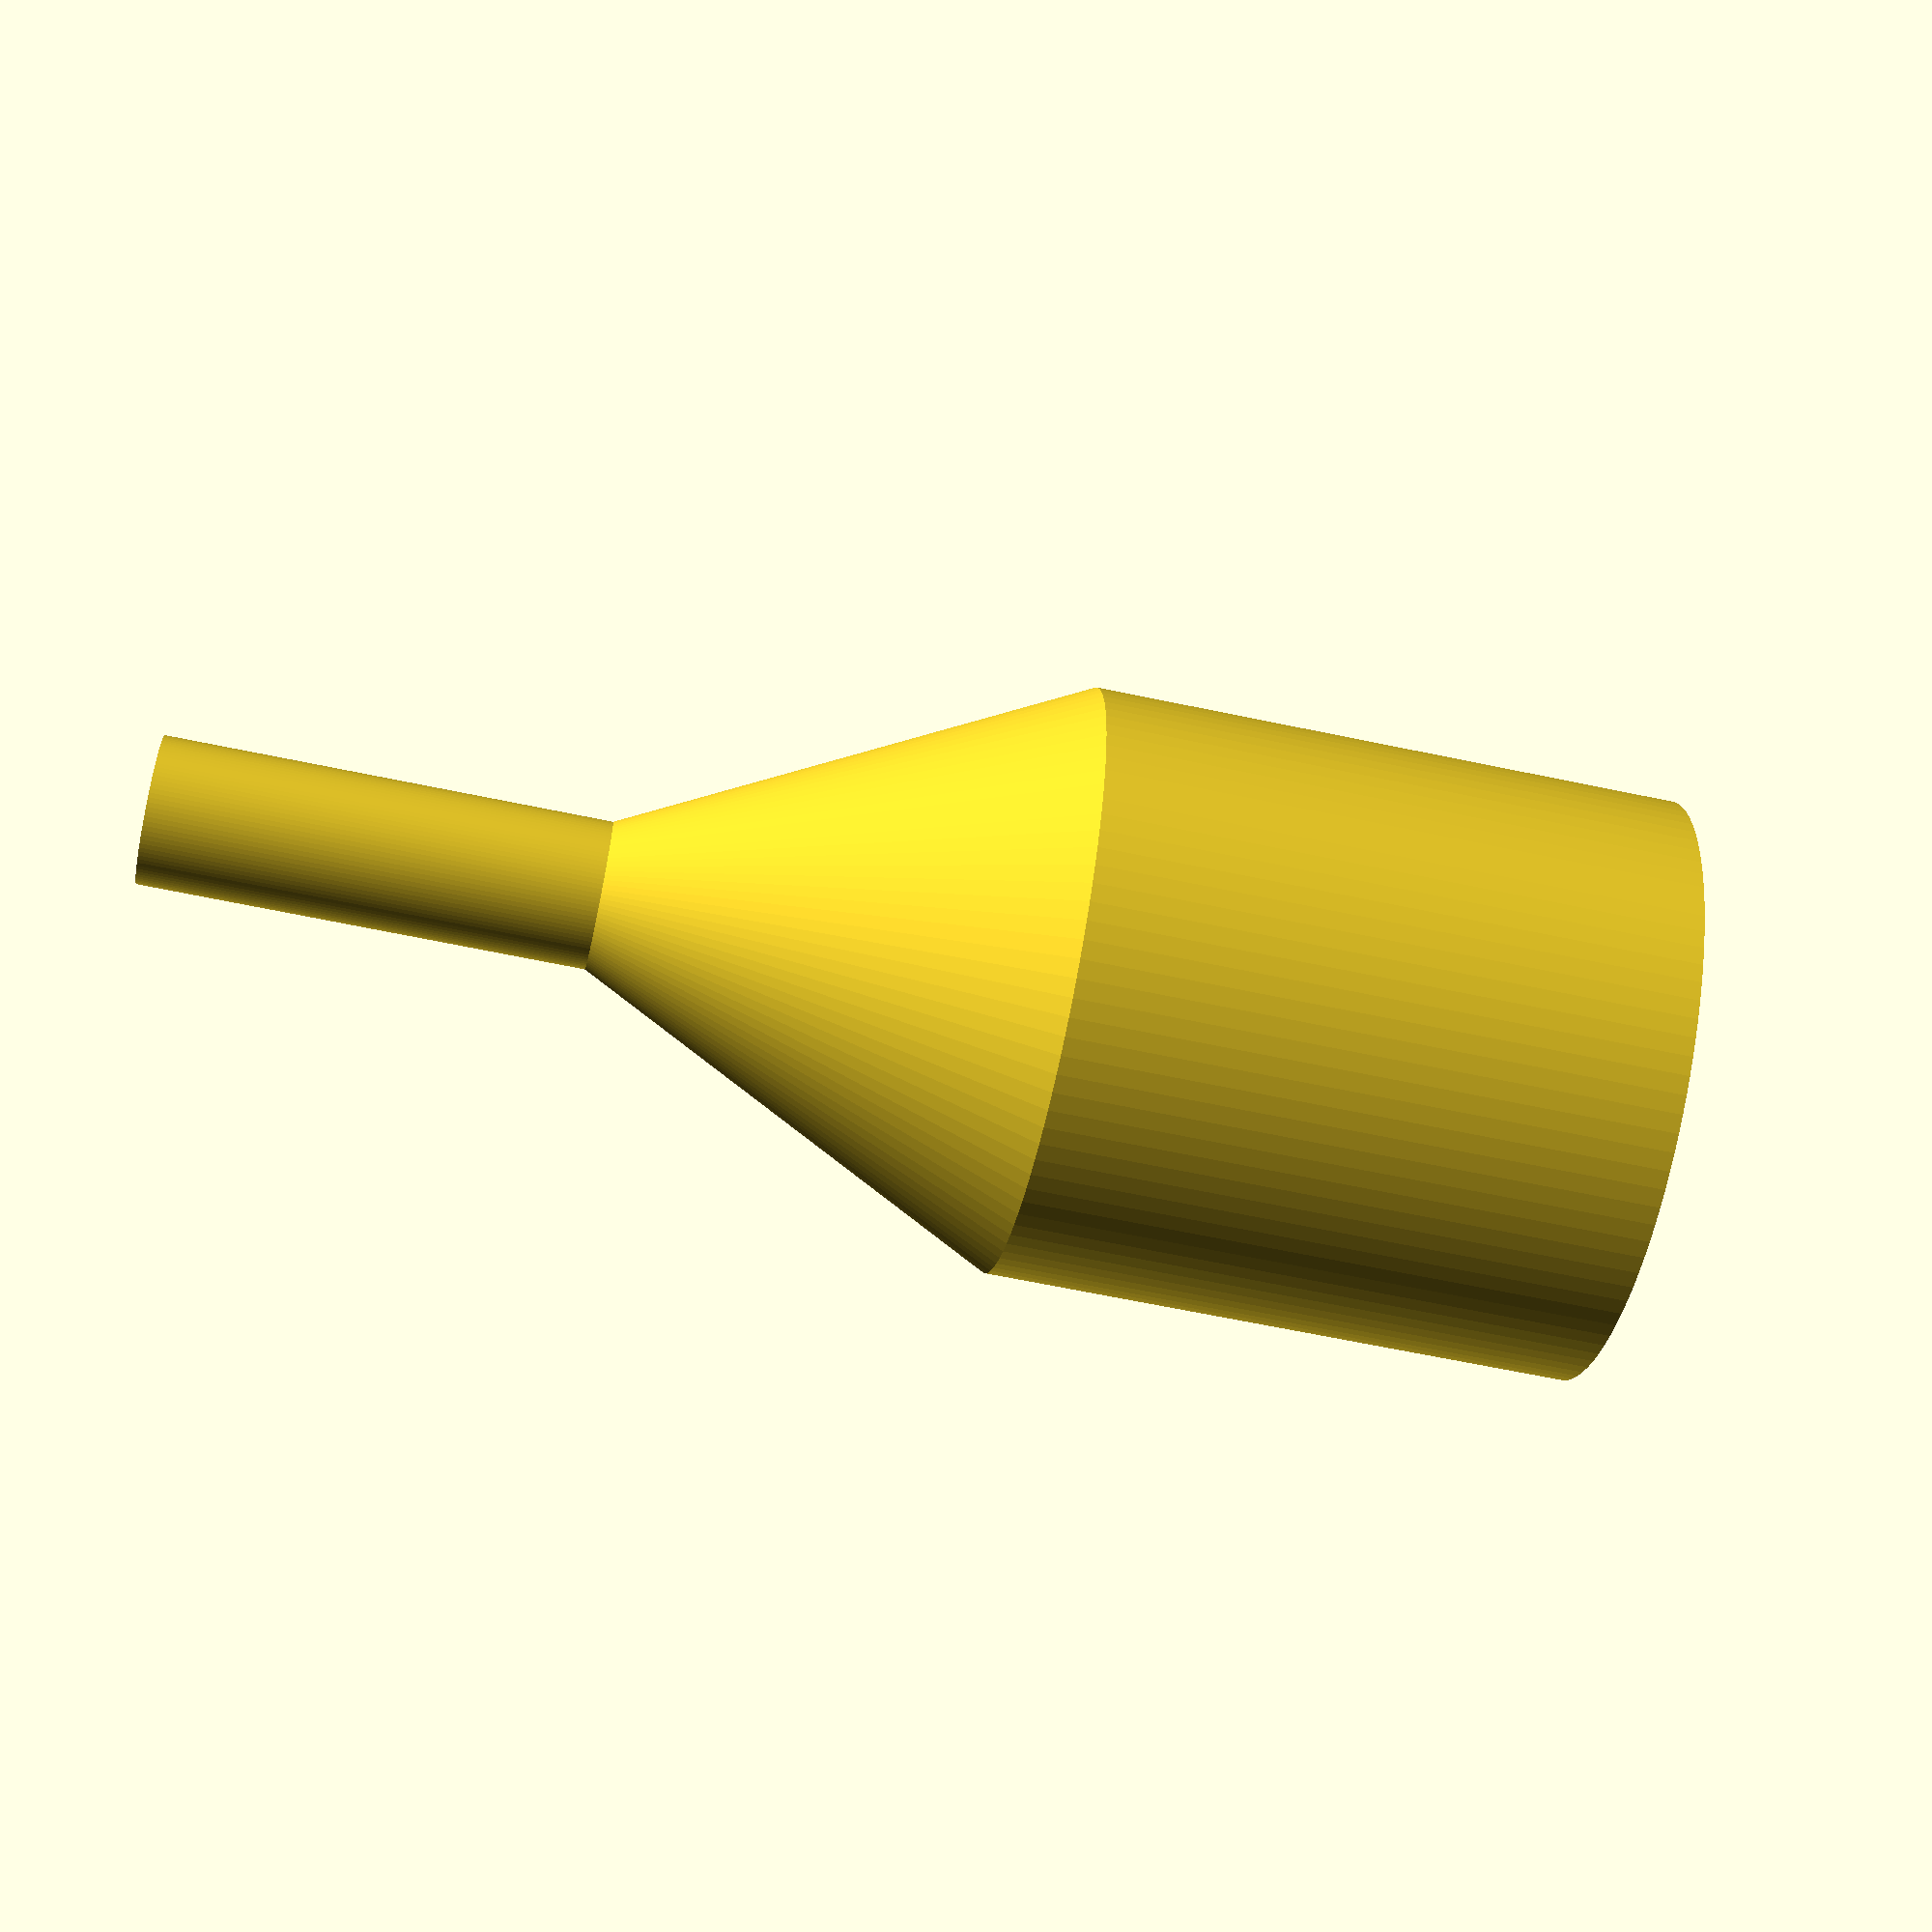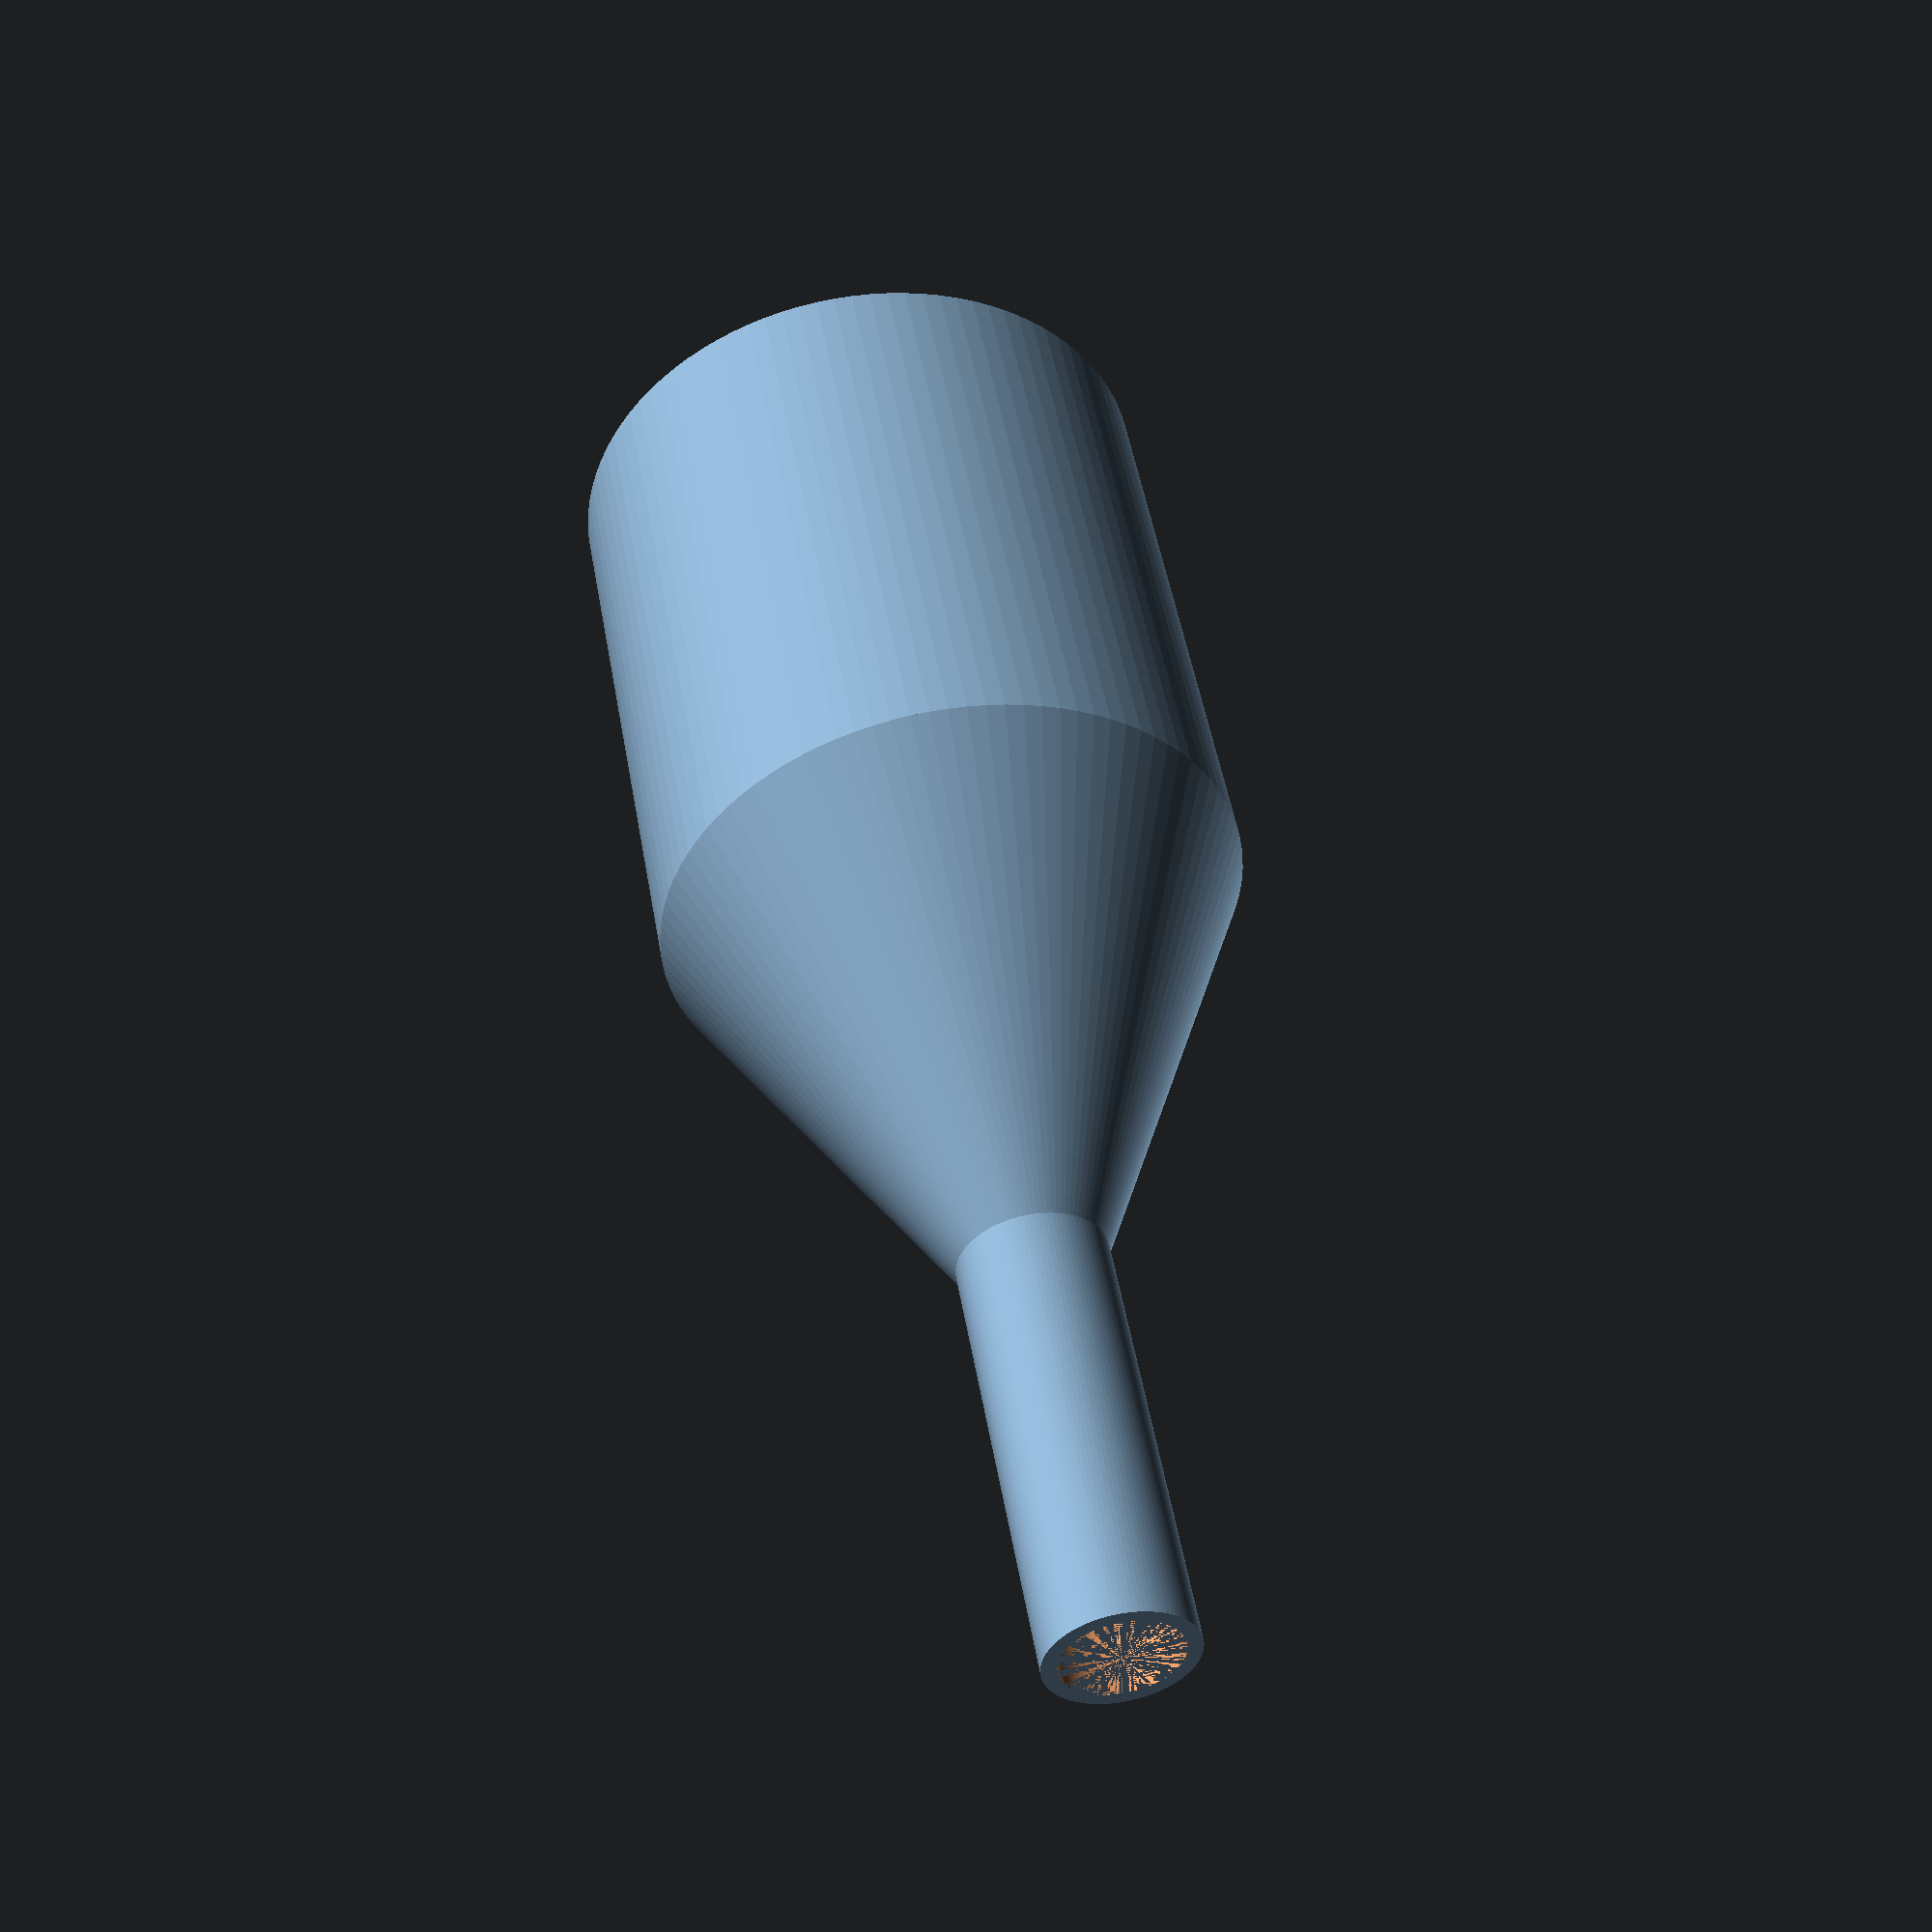
<openscad>
// Handheld Water Pump - InputFunnel.scad

head_d = 40;	// Head diameter
head_h = 40;	// Head height
head_t = 1.5;	// Head thickness

tube_d = 10;	// Tube diameter
tube_h = 30;	// Tube height
tube_t = 1;		// Tube thickness

funn_h = 30;	// Funnel height

filter_e = 45;	// Filter extent
filter_t = 1;	// Filter thickness
filter_s = 3;	// Filter step
filter_h = 2;	// Filter height

intersection () {
	union () {
		for (dy=[-filter_e/2:filter_s:filter_e/2])
			translate ([0,dy,0])
				cube ([filter_e,filter_t,100],center=true);					// Mesh X
		for (dx=[-filter_e/2:filter_s:filter_e/2])
			translate ([dx,0,0])
				cube ([filter_t,filter_e,100],center=true);					// Mesh Y
	}
	translate ([0,0,-5])
		cylinder (d=head_d,h=filter_h,center=true,$fn=100);					// Circle the mesh
}

translate ([0,0,-head_h/2])
	difference () {
		cylinder (d=head_d,h=head_h,center=true,$fn=100);					// Head
		cylinder (d=head_d-head_t*2,h=head_h,center=true,$fn=100);
	}

translate ([0,0,funn_h/2])
	difference () {
		cylinder (d1=head_d,d2=tube_d,h=funn_h,center=true,$fn=100);		// Funnel
		cylinder (d1=head_d-head_t*2,d2=tube_d-tube_t*2,h=funn_h,center=true,$fn=100);
	}

translate ([0,0,funn_h+tube_h/2])
	difference () {
		cylinder (d=tube_d,h=tube_h,center=true,$fn=100);					// Tube
		cylinder (d=tube_d-tube_t*2,h=tube_h,center=true,$fn=100);
	}



</openscad>
<views>
elev=241.6 azim=31.8 roll=102.3 proj=p view=solid
elev=310.1 azim=117.9 roll=350.2 proj=p view=wireframe
</views>
